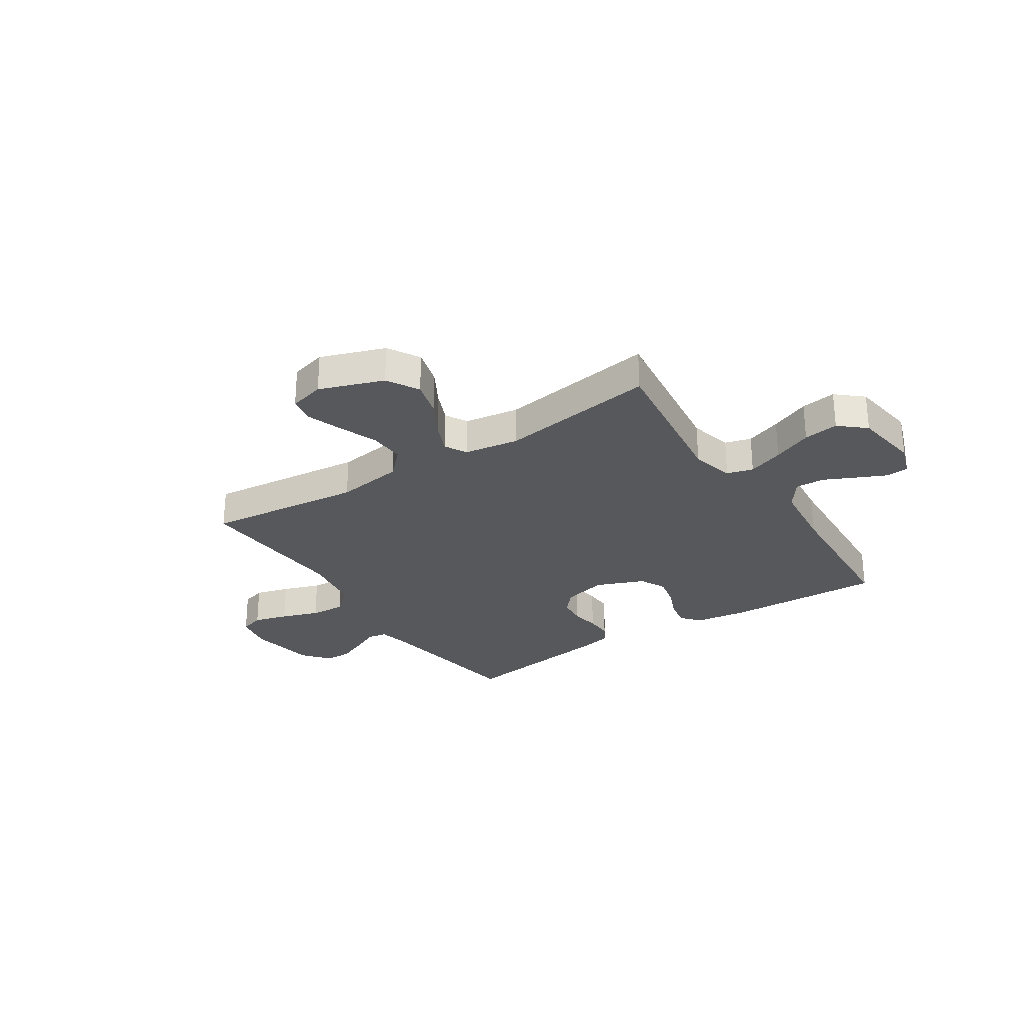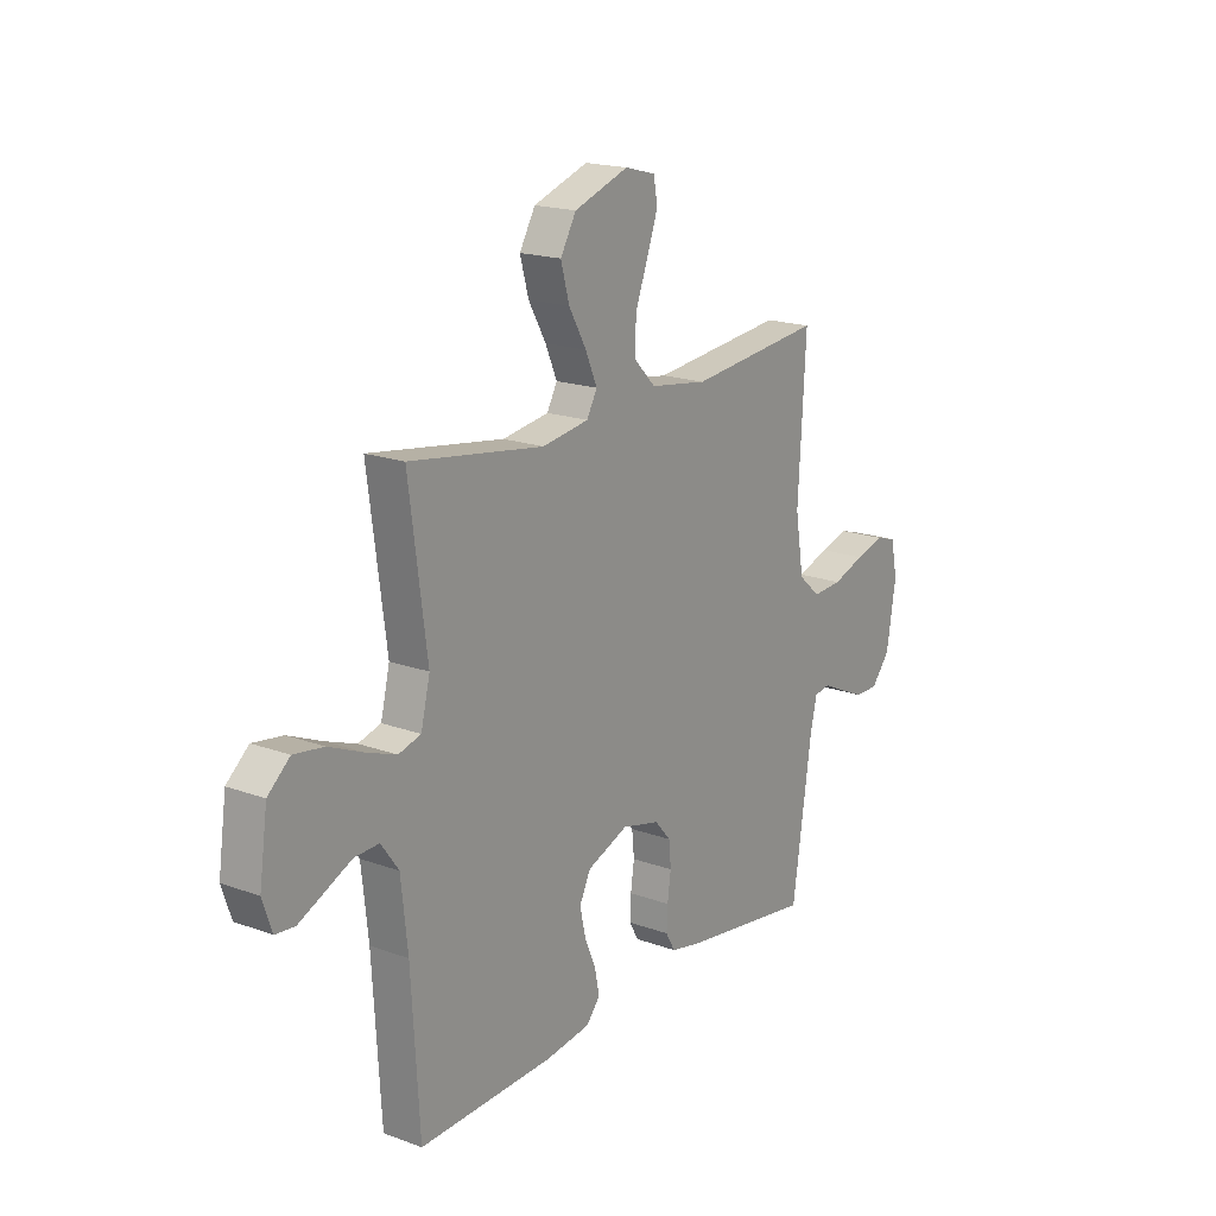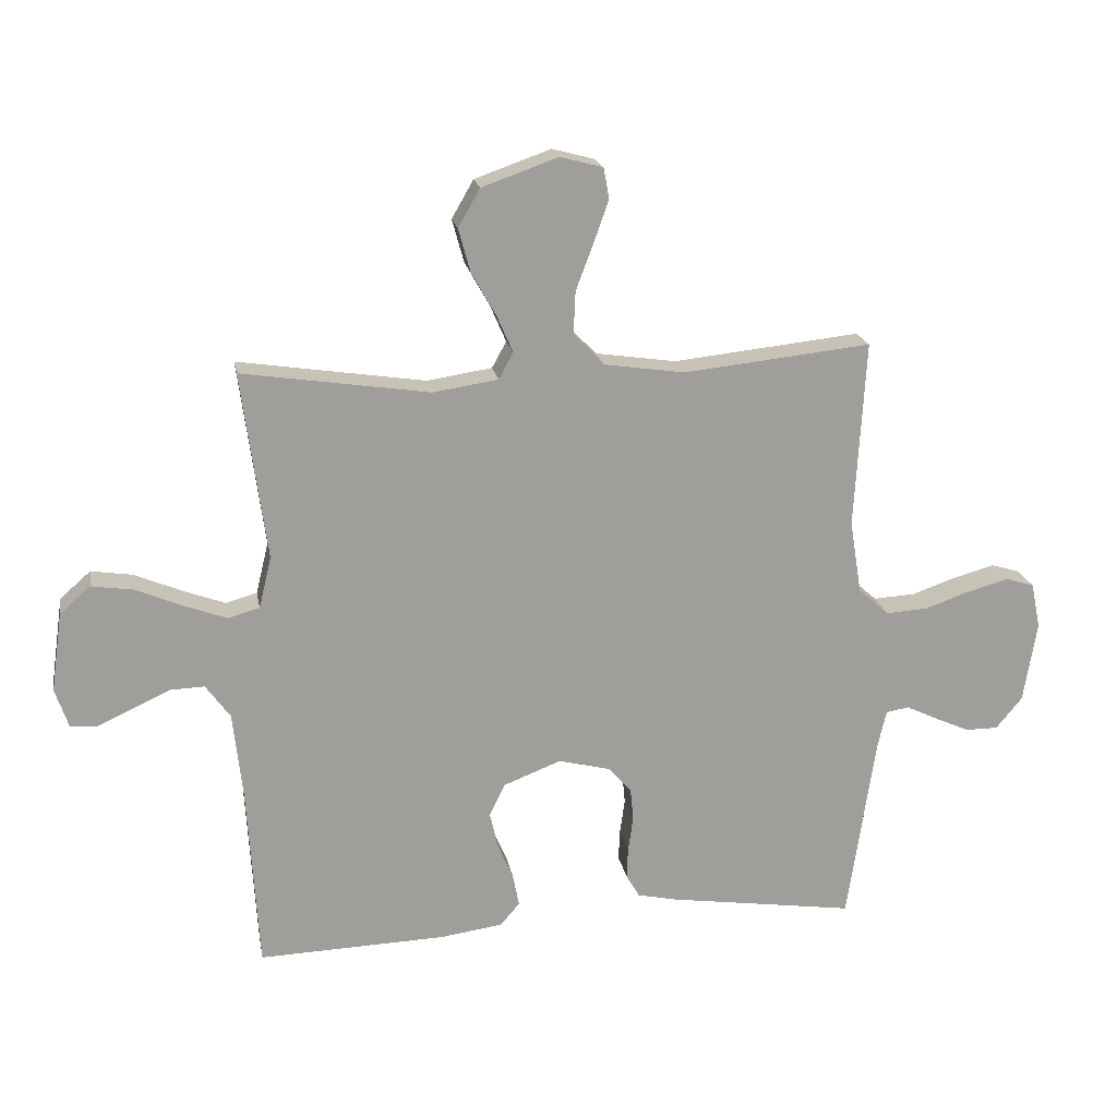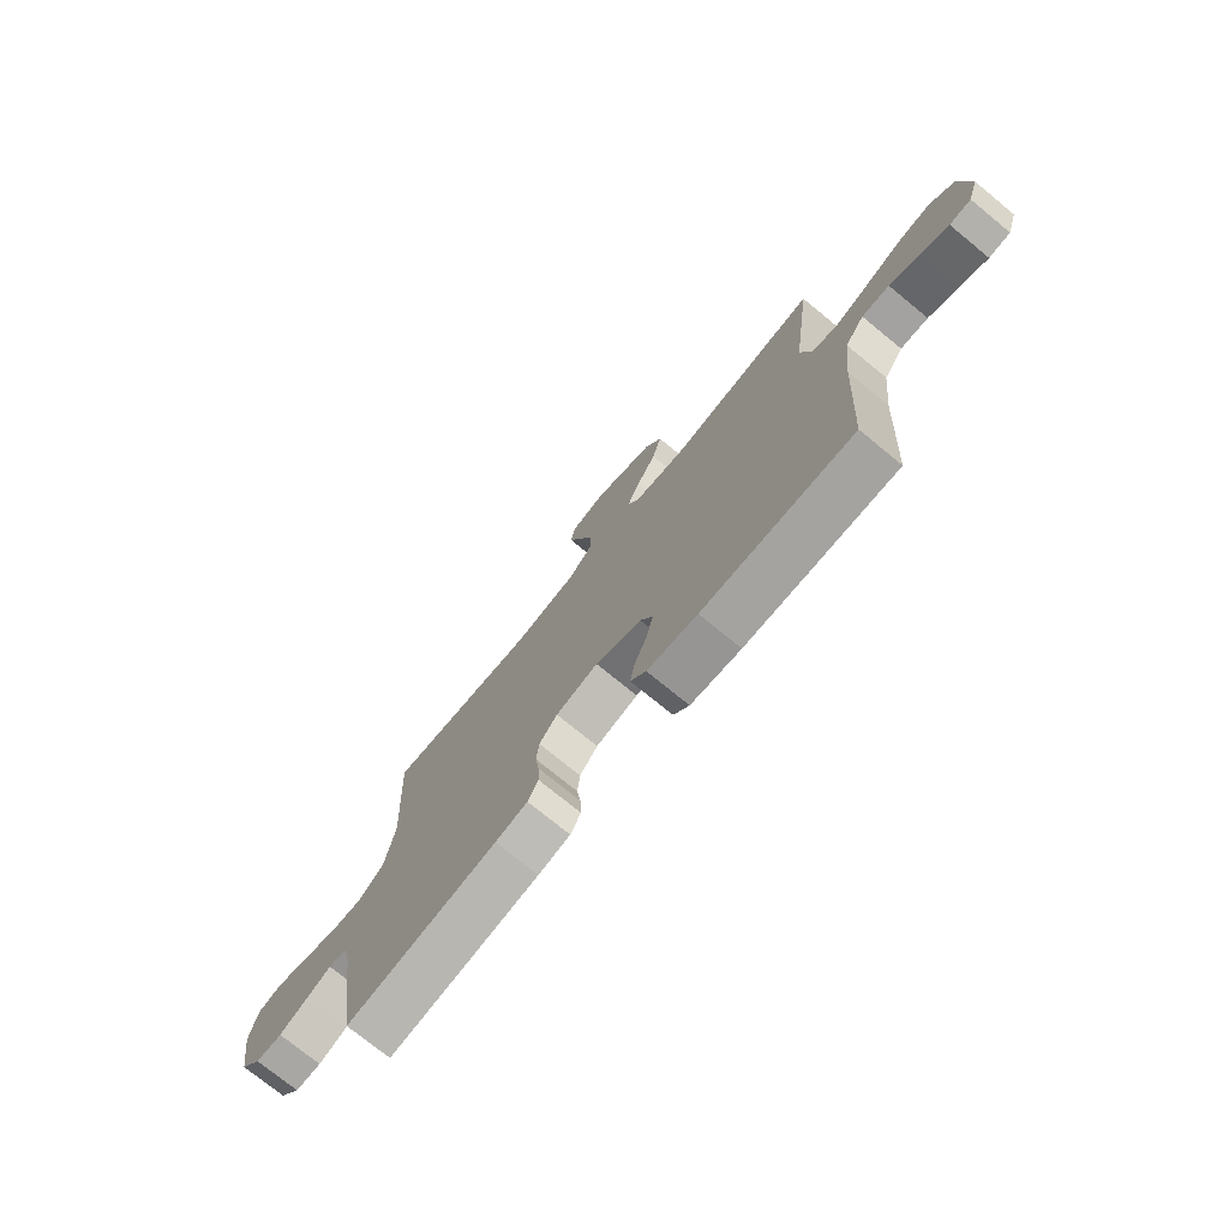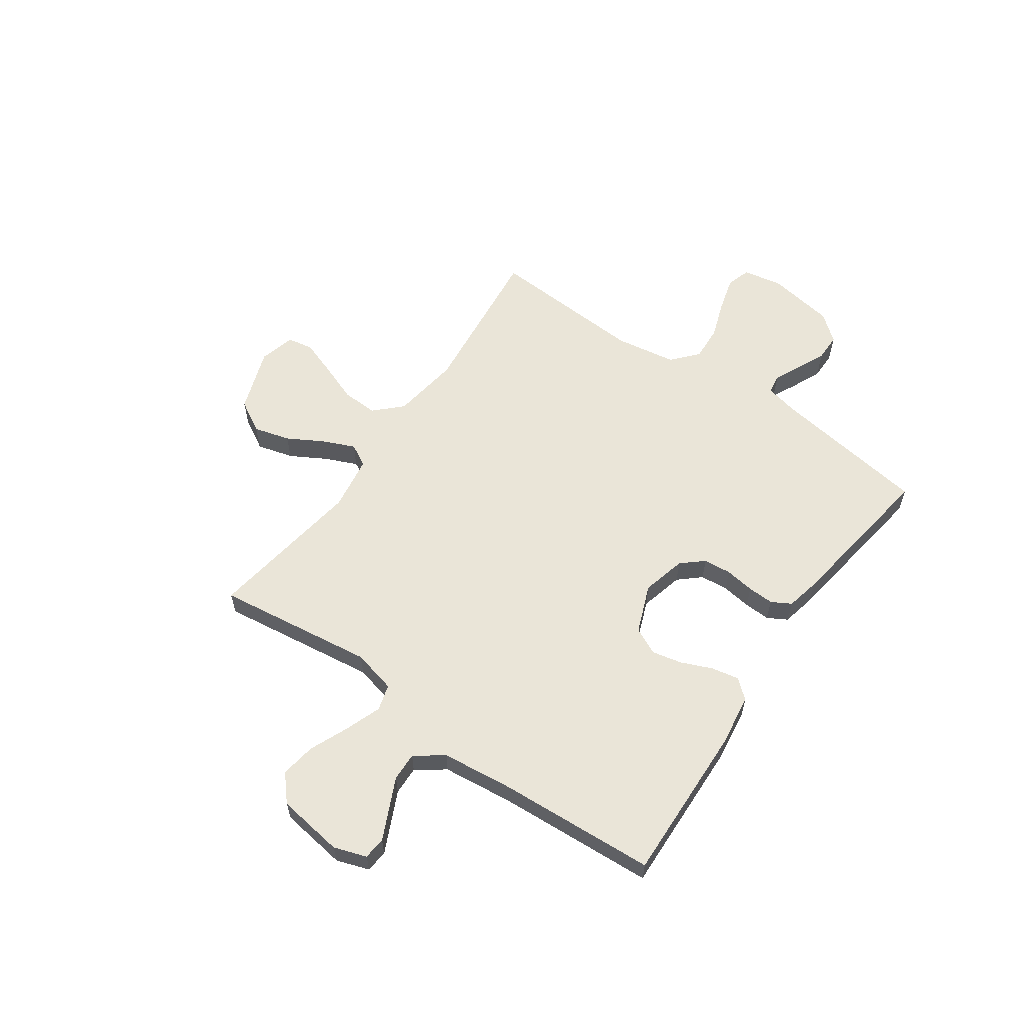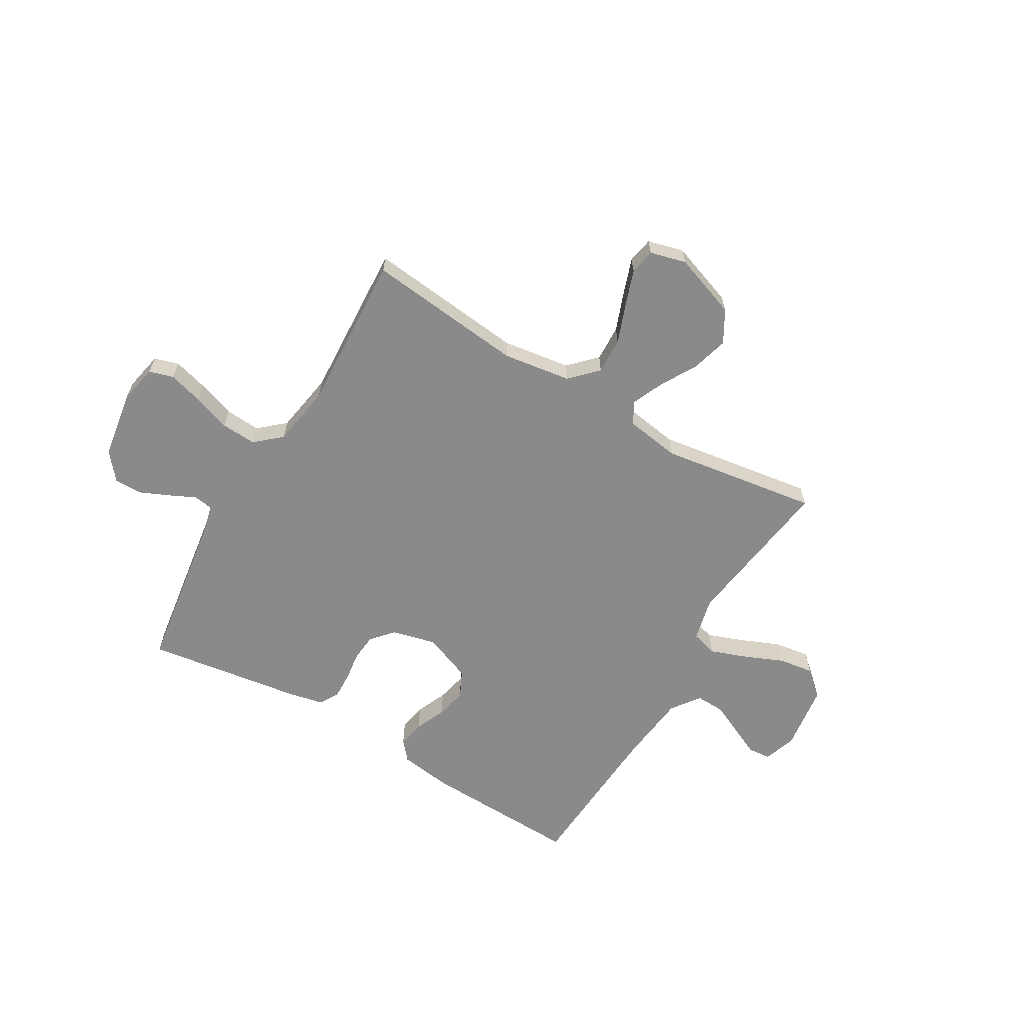
<metadata>
{"format":"obj","ext":"obj","renderer":"f3d","projection":"perspective","resolution":1024,"background":"white","views":[{"elev":-27.7,"azim":33.3,"up":"+Y"},{"elev":18.3,"azim":125.2,"up":"+Z"},{"elev":19.4,"azim":169.9,"up":"+Z"},{"elev":-74.5,"azim":50.7,"up":"+Z"},{"elev":59.5,"azim":125.0,"up":"+Y"},{"elev":-63.4,"azim":-30.6,"up":"+Y"}]}
</metadata>
<code>
v 0.5 0.07 -0.5
v 0.2 0.07 -0.49
v 0.1 0.07 -0.476
v 0.069 0.07 -0.44
v 0.079 0.07 -0.388
v 0.104 0.07 -0.329
v 0.117 0.07 -0.271
v 0.092 0.07 -0.22
v 0 0.07 -0.184
v -0.084 0.07 -0.205
v -0.12 0.07 -0.246
v -0.125 0.07 -0.299
v -0.117 0.07 -0.355
v -0.115 0.07 -0.405
v -0.136 0.07 -0.442
v -0.2 0.07 -0.456
v -0.5 0.07 -0.5
v -0.544 0.07 -0.2
v -0.558 0.07 -0.138
v -0.595 0.07 -0.132
v -0.645 0.07 -0.156
v -0.701 0.07 -0.181
v -0.753 0.07 -0.181
v -0.795 0.07 -0.13
v -0.816 0.07 0
v -0.801 0.07 0.073
v -0.755 0.07 0.087
v -0.69 0.07 0.069
v -0.618 0.07 0.044
v -0.551 0.07 0.04
v -0.502 0.07 0.083
v -0.483 0.07 0.2
v -0.5 0.07 0.5
v -0.2 0.07 0.468
v -0.071 0.07 0.487
v -0.022 0.07 0.537
v -0.025 0.07 0.606
v -0.053 0.07 0.68
v -0.077 0.07 0.748
v -0.068 0.07 0.797
v 0 0.07 0.815
v 0.122 0.07 0.772
v 0.157 0.07 0.711
v 0.138 0.07 0.642
v 0.099 0.07 0.573
v 0.073 0.07 0.513
v 0.096 0.07 0.471
v 0.2 0.07 0.455
v 0.5 0.07 0.5
v 0.46 0.07 0.2
v 0.48 0.07 0.117
v 0.53 0.07 0.103
v 0.598 0.07 0.128
v 0.673 0.07 0.16
v 0.74 0.07 0.17
v 0.789 0.07 0.127
v 0.807 0.07 0
v 0.786 0.07 -0.062
v 0.743 0.07 -0.066
v 0.687 0.07 -0.04
v 0.627 0.07 -0.012
v 0.572 0.07 -0.01
v 0.533 0.07 -0.064
v 0.518 0.07 -0.2
v 0.5 0 -0.5
v 0.2 0 -0.49
v 0.1 0 -0.476
v 0.069 0 -0.44
v 0.079 0 -0.388
v 0.104 0 -0.329
v 0.117 0 -0.271
v 0.092 0 -0.22
v 0 0 -0.184
v -0.084 0 -0.205
v -0.12 0 -0.246
v -0.125 0 -0.299
v -0.117 0 -0.355
v -0.115 0 -0.405
v -0.136 0 -0.442
v -0.2 0 -0.456
v -0.5 0 -0.5
v -0.544 0 -0.2
v -0.558 0 -0.138
v -0.595 0 -0.132
v -0.645 0 -0.156
v -0.701 0 -0.181
v -0.753 0 -0.181
v -0.795 0 -0.13
v -0.816 0 0
v -0.801 0 0.073
v -0.755 0 0.087
v -0.69 0 0.069
v -0.618 0 0.044
v -0.551 0 0.04
v -0.502 0 0.083
v -0.483 0 0.2
v -0.5 0 0.5
v -0.2 0 0.468
v -0.071 0 0.487
v -0.022 0 0.537
v -0.025 0 0.606
v -0.053 0 0.68
v -0.077 0 0.748
v -0.068 0 0.797
v 0 0 0.815
v 0.122 0 0.772
v 0.157 0 0.711
v 0.138 0 0.642
v 0.099 0 0.573
v 0.073 0 0.513
v 0.096 0 0.471
v 0.2 0 0.455
v 0.5 0 0.5
v 0.46 0 0.2
v 0.48 0 0.117
v 0.53 0 0.103
v 0.598 0 0.128
v 0.673 0 0.16
v 0.74 0 0.17
v 0.789 0 0.127
v 0.807 0 0
v 0.786 0 -0.062
v 0.743 0 -0.066
v 0.687 0 -0.04
v 0.627 0 -0.012
v 0.572 0 -0.01
v 0.533 0 -0.064
v 0.518 0 -0.2
f 59 60 61
f 58 59 61
f 57 58 61
f 56 57 61
f 55 56 61
f 54 55 61
f 53 54 61
f 52 53 61 62
f 51 52 62 63
f 48 49 50
f 47 48 50 51
f 43 44 45
f 42 43 45
f 41 42 45
f 40 41 45
f 39 40 45
f 38 39 45
f 37 38 45
f 36 37 45 46
f 35 36 46 47
f 32 33 34
f 51 63 64
f 47 51 64
f 35 47 64
f 34 35 64
f 32 34 64
f 31 32 64
f 27 28 29
f 26 27 29
f 25 26 29
f 24 25 29
f 23 24 29
f 22 23 29
f 21 22 29
f 20 21 29
f 16 17 18
f 15 16 18
f 14 15 18
f 13 14 18
f 12 13 18
f 11 12 18 19
f 10 11 19
f 20 29 30
f 19 20 30
f 10 19 30
f 9 10 30
f 4 5 6
f 3 4 6
f 2 3 6
f 1 2 6
f 64 1 6
f 64 6 7
f 30 31 64
f 9 30 64
f 8 9 64
f 7 8 64
f 125 124 123
f 125 123 122
f 125 122 121
f 125 121 120
f 125 120 119
f 125 119 118
f 125 118 117
f 126 125 117 116
f 127 126 116 115
f 114 113 112
f 115 114 112 111
f 109 108 107
f 109 107 106
f 109 106 105
f 109 105 104
f 109 104 103
f 109 103 102
f 109 102 101
f 110 109 101 100
f 111 110 100 99
f 98 97 96
f 128 127 115
f 128 115 111
f 128 111 99
f 128 99 98
f 128 98 96
f 128 96 95
f 93 92 91
f 93 91 90
f 93 90 89
f 93 89 88
f 93 88 87
f 93 87 86
f 93 86 85
f 93 85 84
f 82 81 80
f 82 80 79
f 82 79 78
f 82 78 77
f 82 77 76
f 83 82 76 75
f 83 75 74
f 94 93 84
f 94 84 83
f 94 83 74
f 94 74 73
f 70 69 68
f 70 68 67
f 70 67 66
f 70 66 65
f 70 65 128
f 71 70 128
f 128 95 94
f 128 94 73
f 128 73 72
f 128 72 71
f 1 65 66 2
f 2 66 67 3
f 3 67 68 4
f 4 68 69 5
f 5 69 70 6
f 6 70 71 7
f 7 71 72 8
f 8 72 73 9
f 9 73 74 10
f 10 74 75 11
f 11 75 76 12
f 12 76 77 13
f 13 77 78 14
f 14 78 79 15
f 15 79 80 16
f 16 80 81 17
f 17 81 82 18
f 18 82 83 19
f 19 83 84 20
f 20 84 85 21
f 21 85 86 22
f 22 86 87 23
f 23 87 88 24
f 24 88 89 25
f 25 89 90 26
f 26 90 91 27
f 27 91 92 28
f 28 92 93 29
f 29 93 94 30
f 30 94 95 31
f 31 95 96 32
f 32 96 97 33
f 33 97 98 34
f 34 98 99 35
f 35 99 100 36
f 36 100 101 37
f 37 101 102 38
f 38 102 103 39
f 39 103 104 40
f 40 104 105 41
f 41 105 106 42
f 42 106 107 43
f 43 107 108 44
f 44 108 109 45
f 45 109 110 46
f 46 110 111 47
f 47 111 112 48
f 48 112 113 49
f 49 113 114 50
f 50 114 115 51
f 51 115 116 52
f 52 116 117 53
f 53 117 118 54
f 54 118 119 55
f 55 119 120 56
f 56 120 121 57
f 57 121 122 58
f 58 122 123 59
f 59 123 124 60
f 60 124 125 61
f 61 125 126 62
f 62 126 127 63
f 63 127 128 64
f 64 128 65 1

</code>
